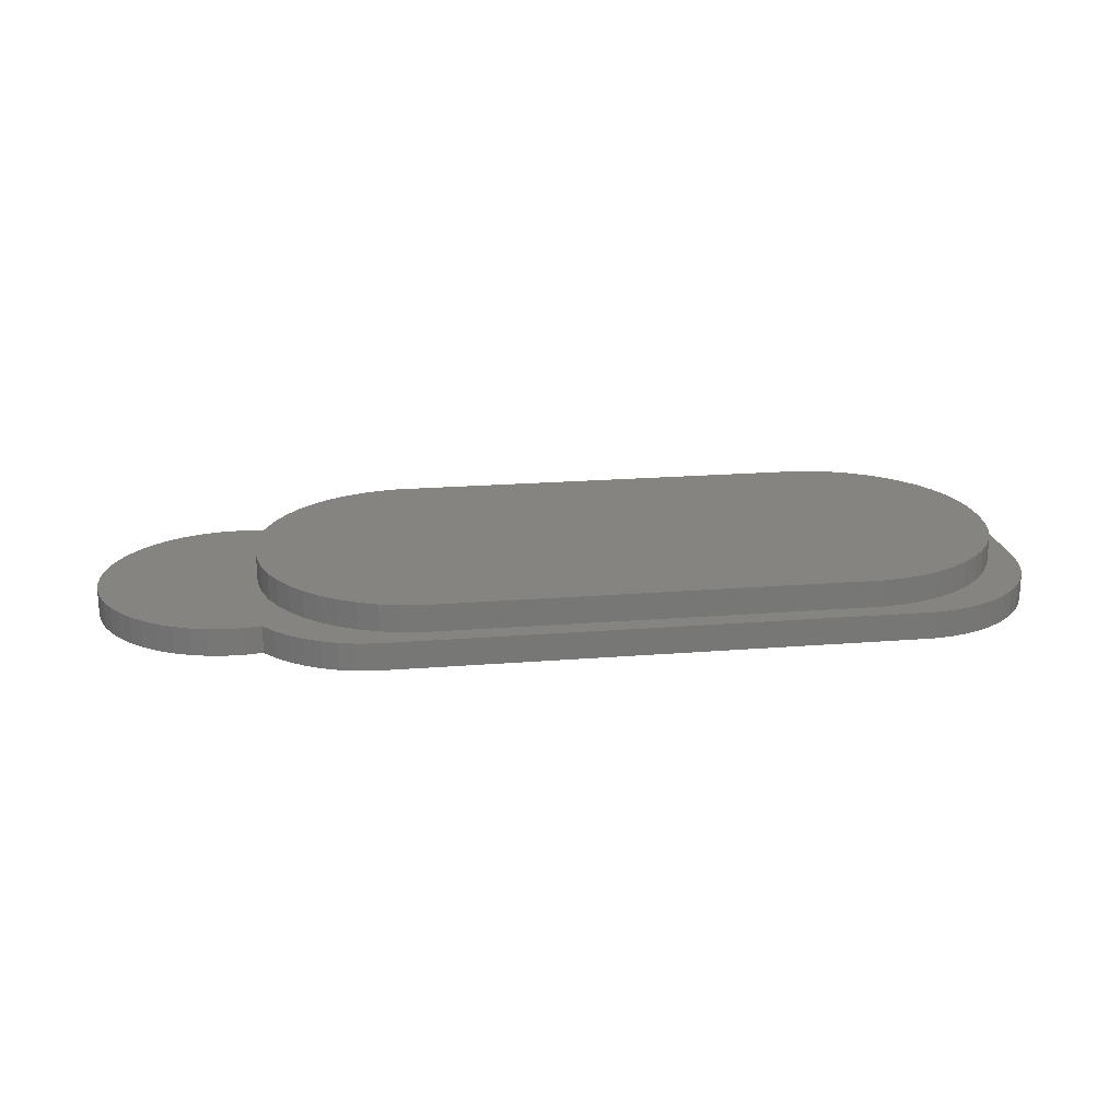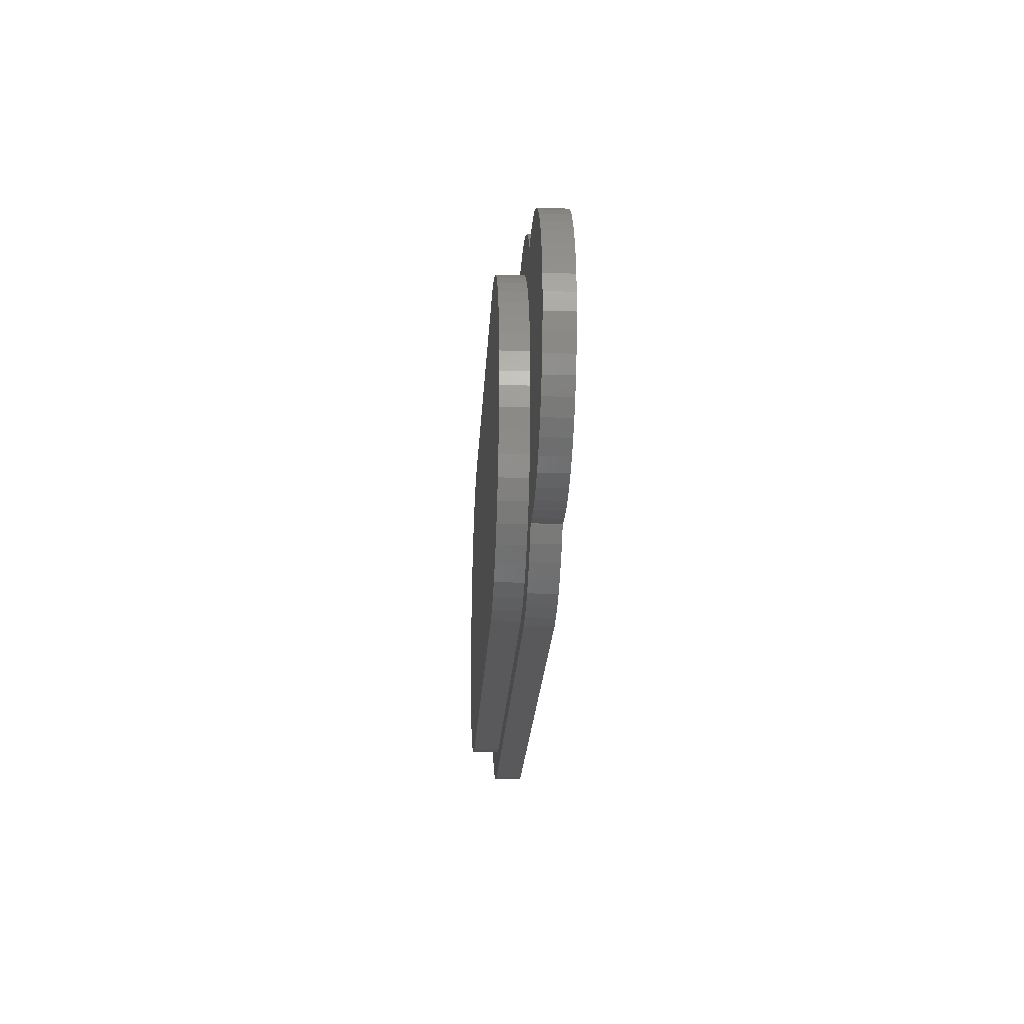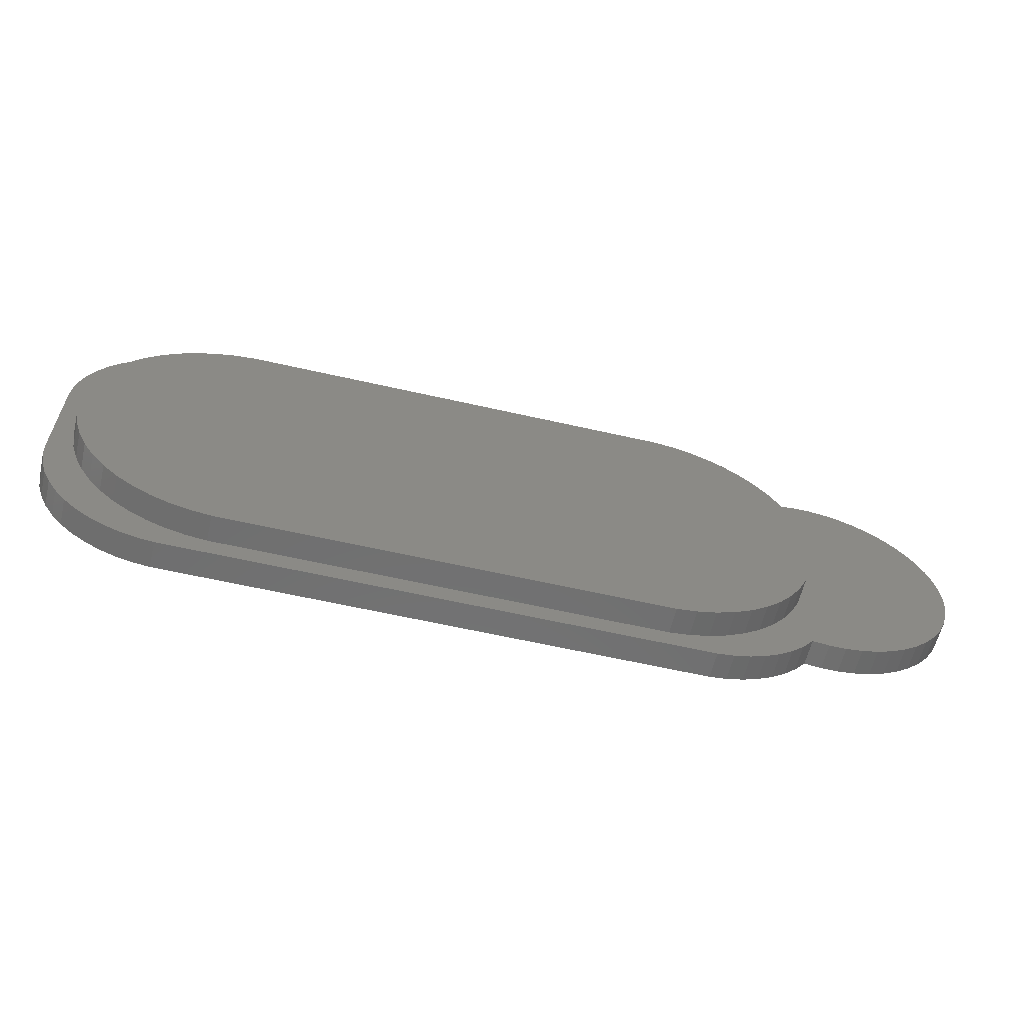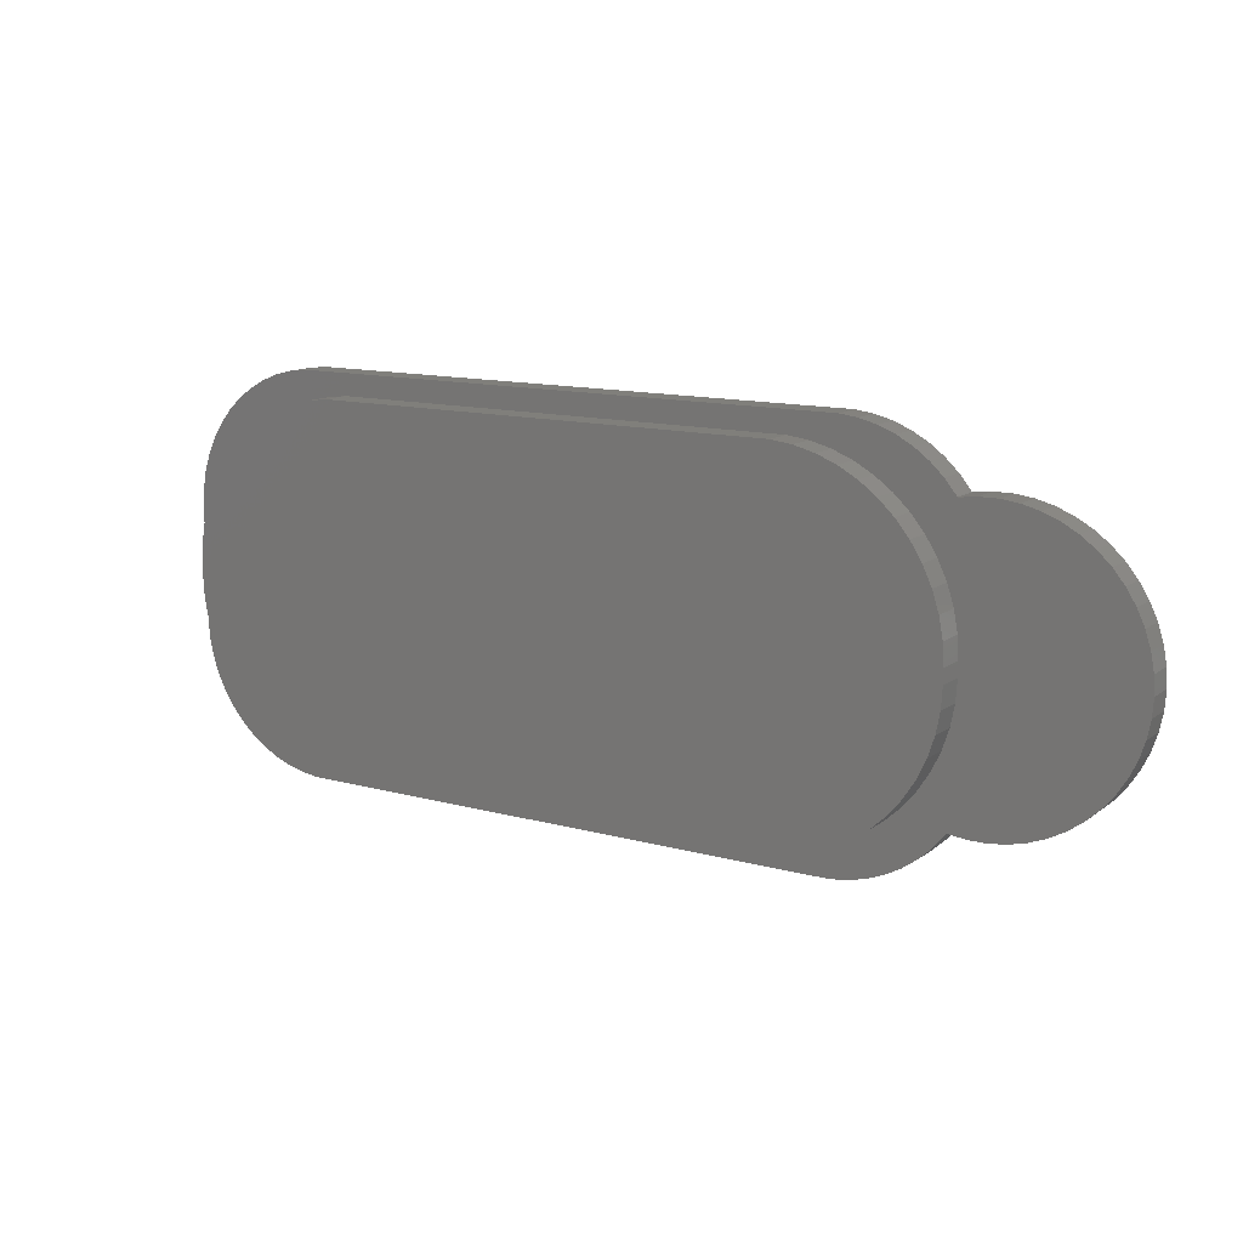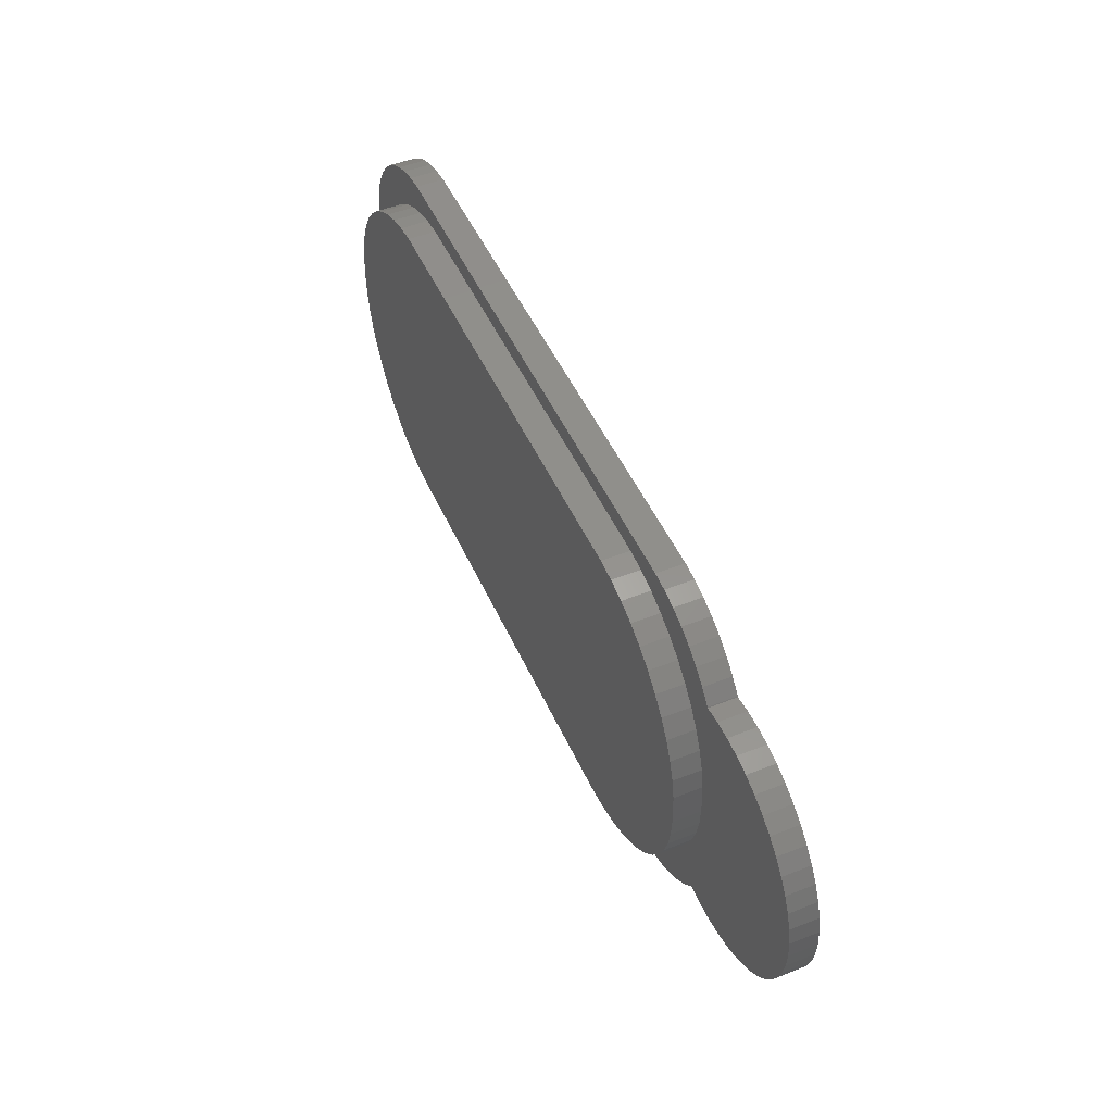
<metadata>
{"format":"stl","ext":"stl","renderer":"f3d","projection":"perspective","resolution":1024,"background":"white","views":[{"elev":20.7,"azim":171.8,"up":"+Z"},{"elev":-22.3,"azim":87.0,"up":"+Y"},{"elev":-60.4,"azim":-13.2,"up":"+Y"},{"elev":13.0,"azim":32.2,"up":"+Y"},{"elev":49.2,"azim":66.3,"up":"+Y"}]}
</metadata>
<code>
# stl→obj: 246 verts, 496 faces
v -14.5 -2 0
v -14.5 2 1
v -14.5 2 0
v -14.5 -2 1
v -14.46 -2.627 0
v -14.46 -2.627 1
v -14.46 2.627 1
v -14.46 2.627 0
v 13.75 0.25 1
v 19.5 0 1
v 19.46 0.6267 1
v 19.34 1.243 1
v 13.75 -0.25 1
v 19.15 1.841 1
v 19.46 -0.6267 1
v 13.7 1.002 1
v 18.88 2.409 1
v 19.34 -1.243 1
v 18.55 2.939 1
v 19.15 -1.841 1
v 18.14 3.423 1
v 13.7 -1.002 1
v 17.69 3.853 1
v 18.88 -2.409 1
v 13.56 1.742 1
v 17.18 4.222 1
v 18.55 -2.939 1
v 16.63 4.524 1
v 18.14 -3.423 1
v 16.05 4.755 1
v 17.69 -3.853 1
v 13.33 2.459 1
v 15.44 4.911 1
v 13.56 -1.742 1
v 14.81 4.99 1
v 17.18 -4.222 1
v 13.01 3.141 1
v 14.19 4.99 1
v 16.63 -4.524 1
v 16.05 -4.755 1
v 13.56 4.911 1
v 12.6 3.777 1
v 13.55 4.939 1
v 12.12 4.357 1
v 13.14 5.423 1
v 12.69 5.853 1
v 11.57 4.873 1
v 12.18 6.222 1
v 10.96 5.316 1
v 11.63 6.524 1
v 11.05 6.755 1
v 10.3 5.679 1
v 10.44 6.911 1
v 9.604 5.956 1
v 9.814 6.99 1
v 8.874 6.144 1
v 8.127 6.238 1
v -8.127 6.238 1
v -9.814 6.99 1
v -8.874 6.144 1
v -9.604 5.956 1
v -10.44 6.911 1
v -10.3 5.679 1
v -11.05 6.755 1
v -10.96 5.316 1
v -11.63 6.524 1
v -12.18 6.222 1
v -11.57 4.873 1
v -12.69 5.853 1
v -12.12 4.357 1
v -13.14 5.423 1
v -13.55 4.939 1
v -12.6 3.777 1
v -13.88 4.409 1
v -13.01 3.141 1
v -14.15 3.841 1
v -14.34 3.243 1
v -13.33 2.459 1
v 13.33 -2.459 1
v 15.44 -4.911 1
v 14.81 -4.99 1
v 13.01 -3.141 1
v 14.19 -4.99 1
v 13.56 -4.911 1
v 12.6 -3.777 1
v 13.55 -4.939 1
v 12.12 -4.357 1
v 13.14 -5.423 1
v 12.69 -5.853 1
v 11.57 -4.873 1
v 12.18 -6.222 1
v 10.96 -5.316 1
v 11.63 -6.524 1
v 11.05 -6.755 1
v 10.3 -5.679 1
v 10.44 -6.911 1
v 9.604 -5.956 1
v 9.814 -6.99 1
v 8.874 -6.144 1
v 8.127 -6.238 1
v -8.127 -6.238 1
v -9.814 -6.99 1
v -8.874 -6.144 1
v -9.604 -5.956 1
v -10.44 -6.911 1
v -10.3 -5.679 1
v -11.05 -6.755 1
v -10.96 -5.316 1
v -12.18 -6.222 1
v -11.57 -4.873 1
v -11.63 -6.524 1
v -12.69 -5.853 1
v -12.12 -4.357 1
v -13.55 -4.939 1
v -12.6 -3.777 1
v -13.88 -4.409 1
v -13.01 -3.141 1
v -13.14 -5.423 1
v -14.34 -3.243 1
v -13.33 -2.459 1
v -13.56 -1.742 1
v -13.7 -1.002 1
v -13.75 -0.25 1
v -13.56 1.742 1
v -13.7 1.002 1
v -13.75 0.25 1
v -14.15 -3.841 1
v 9.814 6.99 0
v -9.814 6.99 0
v -10.44 -6.911 0
v -9.814 -6.99 0
v 10.44 6.911 0
v -11.63 6.524 0
v -12.18 6.222 0
v -13.55 4.939 0
v -13.14 5.423 0
v -12.18 -6.222 0
v -11.63 -6.524 0
v -11.05 -6.755 0
v 9.814 -6.99 0
v 12.18 -6.222 0
v 12.69 -5.853 0
v 12.18 6.222 0
v 11.63 6.524 0
v 11.05 6.755 0
v -10.44 6.911 0
v -14.15 3.841 0
v -13.88 4.409 0
v 19.46 -0.6267 0
v 19.46 0.6267 0
v 19.5 0 0
v 19.34 -1.243 0
v 19.34 1.243 0
v 19.15 -1.841 0
v 19.15 1.841 0
v 18.88 -2.409 0
v 18.88 2.409 0
v 18.55 -2.939 0
v 18.55 2.939 0
v 18.14 -3.423 0
v 18.14 3.423 0
v 17.69 -3.853 0
v 17.69 3.853 0
v 17.18 -4.222 0
v 17.18 4.222 0
v 16.63 -4.524 0
v 16.63 4.524 0
v 16.05 -4.755 0
v 16.05 4.755 0
v 15.44 -4.911 0
v 15.44 4.911 0
v 14.81 -4.99 0
v 14.81 4.99 0
v 14.19 -4.99 0
v 14.19 4.99 0
v 13.56 -4.911 0
v 13.56 4.911 0
v 13.14 -5.423 0
v 13.55 -4.939 0
v 13.14 5.423 0
v 13.55 4.939 0
v 11.63 -6.524 0
v 12.69 5.853 0
v 11.05 -6.755 0
v 10.44 -6.911 0
v -11.05 6.755 0
v -12.69 -5.853 0
v -13.14 -5.423 0
v -13.55 -4.939 0
v -12.69 5.853 0
v -13.88 -4.409 0
v -14.15 -3.841 0
v -14.34 -3.243 0
v -14.34 3.243 0
v -13.33 2.459 2
v -13.56 1.742 2
v -13.7 1.002 2
v -13.75 0.25 2
v -13.75 -0.25 2
v -12.12 4.357 2
v -11.57 4.873 2
v -9.604 -5.956 2
v -10.3 -5.679 2
v 8.874 -6.144 2
v 8.127 -6.238 2
v -12.6 -3.777 2
v -12.12 -4.357 2
v -8.127 6.238 2
v 8.127 6.238 2
v 13.7 1.002 2
v 13.56 1.742 2
v 12.12 -4.357 2
v 12.6 -3.777 2
v -8.127 -6.238 2
v -13.01 3.141 2
v -10.96 5.316 2
v -10.3 5.679 2
v -9.604 5.956 2
v 8.874 6.144 2
v 13.01 3.141 2
v 12.6 3.777 2
v 11.57 -4.873 2
v -11.57 -4.873 2
v 13.7 -1.002 2
v 13.75 -0.25 2
v -12.6 3.777 2
v -8.874 6.144 2
v 13.75 0.25 2
v 13.01 -3.141 2
v 13.33 -2.459 2
v 13.56 -1.742 2
v 9.604 -5.956 2
v -8.874 -6.144 2
v 10.3 5.679 2
v 10.96 5.316 2
v 11.57 4.873 2
v 12.12 4.357 2
v 10.3 -5.679 2
v 10.96 -5.316 2
v 13.33 2.459 2
v 9.604 5.956 2
v -10.96 -5.316 2
v -13.01 -3.141 2
v -13.33 -2.459 2
v -13.56 -1.742 2
v -13.7 -1.002 2
f 1 2 3
f 2 1 4
f 5 4 1
f 4 5 6
f 3 7 8
f 7 3 2
f 9 10 11
f 9 11 12
f 13 10 9
f 9 12 14
f 10 13 15
f 16 14 17
f 15 13 18
f 16 17 19
f 18 13 20
f 16 19 21
f 22 20 13
f 16 21 23
f 20 22 24
f 25 23 26
f 24 22 27
f 25 26 28
f 27 22 29
f 25 28 30
f 29 22 31
f 32 30 33
f 34 31 22
f 32 33 35
f 31 34 36
f 37 35 38
f 36 34 39
f 39 34 40
f 14 16 9
f 37 38 41
f 37 41 41
f 23 25 16
f 42 41 43
f 30 32 25
f 44 43 45
f 35 37 32
f 44 45 46
f 41 42 37
f 47 46 48
f 43 44 42
f 49 48 50
f 46 47 44
f 49 50 51
f 48 49 47
f 52 51 53
f 51 52 49
f 54 53 55
f 53 54 52
f 55 56 54
f 55 57 56
f 55 58 57
f 59 58 55
f 59 60 58
f 59 61 60
f 62 61 59
f 61 62 63
f 64 63 62
f 63 64 65
f 66 65 64
f 67 65 66
f 65 67 68
f 69 68 67
f 68 69 70
f 71 70 69
f 72 70 71
f 70 72 73
f 74 73 72
f 73 74 75
f 76 75 74
f 77 75 76
f 75 77 78
f 2 78 7
f 7 78 77
f 79 40 34
f 40 79 80
f 80 79 81
f 82 81 79
f 81 82 83
f 83 82 84
f 84 82 84
f 85 84 82
f 84 85 86
f 87 86 85
f 86 87 88
f 88 87 89
f 90 89 87
f 89 90 91
f 92 91 90
f 91 92 93
f 93 92 94
f 95 94 92
f 94 95 96
f 97 96 95
f 96 97 98
f 99 98 97
f 100 98 99
f 101 98 100
f 101 102 98
f 103 102 101
f 104 102 103
f 105 104 106
f 104 105 102
f 107 106 108
f 106 107 105
f 109 108 110
f 108 111 107
f 112 110 113
f 108 109 111
f 114 113 115
f 110 112 109
f 116 115 117
f 113 118 112
f 119 117 120
f 113 114 118
f 4 120 121
f 4 121 122
f 4 122 123
f 115 116 114
f 78 2 124
f 124 2 125
f 4 123 2
f 125 2 126
f 120 4 6
f 126 2 123
f 117 127 116
f 117 119 127
f 120 6 119
f 128 59 55
f 59 128 129
f 130 102 105
f 102 130 131
f 132 55 53
f 55 132 128
f 133 67 66
f 67 133 134
f 135 71 136
f 71 135 72
f 137 111 109
f 111 137 138
f 139 105 107
f 105 139 130
f 131 98 102
f 98 131 140
f 141 89 91
f 89 141 142
f 143 50 48
f 50 143 144
f 145 53 51
f 53 145 132
f 129 62 59
f 62 129 146
f 147 74 148
f 74 147 76
f 149 150 151
f 152 150 149
f 152 153 150
f 154 153 152
f 154 155 153
f 156 155 154
f 156 157 155
f 158 157 156
f 158 159 157
f 160 159 158
f 160 161 159
f 162 161 160
f 162 163 161
f 164 163 162
f 164 165 163
f 166 165 164
f 166 167 165
f 168 167 166
f 168 169 167
f 170 169 168
f 170 171 169
f 172 171 170
f 172 173 171
f 174 173 172
f 174 175 173
f 176 174 176
f 174 176 175
f 177 175 176
f 175 177 177
f 178 176 179
f 176 140 177
f 176 178 140
f 128 177 140
f 140 178 142
f 180 177 128
f 140 142 141
f 177 180 181
f 140 141 182
f 180 128 183
f 140 182 184
f 183 128 143
f 140 184 185
f 143 128 144
f 144 128 145
f 145 128 132
f 131 128 140
f 131 129 128
f 1 131 130
f 131 1 129
f 1 130 139
f 3 129 1
f 1 139 138
f 129 3 146
f 1 138 137
f 146 3 186
f 1 137 187
f 186 3 133
f 1 187 188
f 133 3 134
f 1 188 189
f 134 3 190
f 1 189 191
f 190 3 136
f 1 191 192
f 136 3 135
f 1 192 193
f 135 3 148
f 1 193 5
f 148 3 147
f 147 3 194
f 194 3 8
f 192 119 193
f 119 192 127
f 191 127 192
f 127 191 116
f 188 114 189
f 114 188 118
f 189 116 191
f 116 189 114
f 138 107 111
f 107 138 139
f 188 112 118
f 112 188 187
f 140 96 98
f 96 140 185
f 88 179 86
f 179 88 178
f 142 88 89
f 88 142 178
f 86 176 84
f 176 86 179
f 184 93 94
f 93 184 182
f 182 91 93
f 91 182 141
f 185 94 96
f 94 185 184
f 180 46 45
f 46 180 183
f 144 51 50
f 51 144 145
f 41 181 43
f 181 41 177
f 190 71 69
f 71 190 136
f 134 69 67
f 69 134 190
f 186 66 64
f 66 186 133
f 146 64 62
f 64 146 186
f 148 72 135
f 72 148 74
f 8 77 194
f 77 8 7
f 194 76 147
f 76 194 77
f 193 6 5
f 6 193 119
f 187 109 112
f 109 187 137
f 183 48 46
f 48 183 143
f 43 180 45
f 180 43 181
f 124 195 78
f 195 124 196
f 125 196 124
f 196 125 197
f 123 198 126
f 198 123 199
f 68 200 201
f 200 68 70
f 126 197 125
f 197 126 198
f 106 202 203
f 202 106 104
f 100 204 205
f 204 100 99
f 113 206 115
f 206 113 207
f 57 208 209
f 208 57 58
f 210 25 211
f 25 210 16
f 212 85 213
f 85 212 87
f 101 205 214
f 205 101 100
f 78 215 75
f 215 78 195
f 65 201 216
f 201 65 68
f 61 217 218
f 217 61 63
f 56 209 219
f 209 56 57
f 220 42 221
f 42 220 37
f 90 212 222
f 212 90 87
f 113 223 207
f 223 113 110
f 224 13 225
f 13 224 22
f 75 226 73
f 226 75 215
f 73 200 70
f 200 73 226
f 63 216 217
f 216 63 65
f 58 227 208
f 227 58 60
f 228 16 210
f 16 228 9
f 225 9 228
f 9 225 13
f 229 79 230
f 79 229 82
f 231 22 224
f 22 231 34
f 99 232 204
f 232 99 97
f 104 233 202
f 233 104 103
f 60 218 227
f 218 60 61
f 49 234 235
f 234 49 52
f 44 236 237
f 236 44 47
f 221 44 237
f 44 221 42
f 230 34 231
f 34 230 79
f 97 238 232
f 238 97 95
f 92 222 239
f 222 92 90
f 95 239 238
f 239 95 92
f 209 228 210
f 228 209 225
f 209 210 211
f 205 225 209
f 220 211 240
f 221 211 220
f 237 211 221
f 236 211 237
f 231 229 230
f 231 213 229
f 235 211 236
f 231 212 213
f 234 211 235
f 231 222 212
f 241 211 234
f 231 239 222
f 219 211 241
f 231 238 239
f 209 211 219
f 231 232 238
f 225 205 224
f 231 204 232
f 224 205 231
f 231 205 204
f 208 205 209
f 208 214 205
f 198 208 227
f 208 198 214
f 198 227 218
f 199 214 198
f 198 218 217
f 214 199 233
f 198 217 216
f 233 199 202
f 198 216 201
f 202 199 203
f 198 201 200
f 203 199 242
f 198 200 226
f 242 199 223
f 198 226 215
f 223 199 207
f 198 215 195
f 207 199 206
f 198 195 196
f 206 199 243
f 198 196 197
f 243 199 244
f 244 199 245
f 245 199 246
f 121 246 122
f 246 121 245
f 108 203 242
f 203 108 106
f 103 214 233
f 214 103 101
f 54 219 241
f 219 54 56
f 52 241 234
f 241 52 54
f 47 235 236
f 235 47 49
f 240 37 220
f 37 240 32
f 211 32 240
f 32 211 25
f 213 82 229
f 82 213 85
f 115 243 117
f 243 115 206
f 122 199 123
f 199 122 246
f 110 242 223
f 242 110 108
f 117 244 120
f 244 117 243
f 120 245 121
f 245 120 244
f 17 159 19
f 159 17 157
f 167 30 28
f 30 167 169
f 18 149 15
f 149 18 152
f 161 23 21
f 23 161 163
f 165 28 26
f 28 165 167
f 177 41 41
f 41 177 177
f 10 150 11
f 150 10 151
f 20 152 18
f 152 20 154
f 19 161 21
f 161 19 159
f 175 41 38
f 41 175 177
f 169 33 30
f 33 169 171
f 171 35 33
f 35 171 173
f 163 26 23
f 26 163 165
f 15 151 10
f 151 15 149
f 170 40 80
f 40 170 168
f 166 36 39
f 36 166 164
f 14 157 17
f 157 14 155
f 12 155 14
f 155 12 153
f 11 153 12
f 153 11 150
f 173 38 35
f 38 173 175
f 29 158 27
f 158 29 160
f 27 156 24
f 156 27 158
f 24 154 20
f 154 24 156
f 176 83 84
f 83 176 174
f 168 39 40
f 39 168 166
f 162 29 31
f 29 162 160
f 164 31 36
f 31 164 162
f 172 80 81
f 80 172 170
f 176 84 84
f 84 176 176
f 174 81 83
f 81 174 172

</code>
